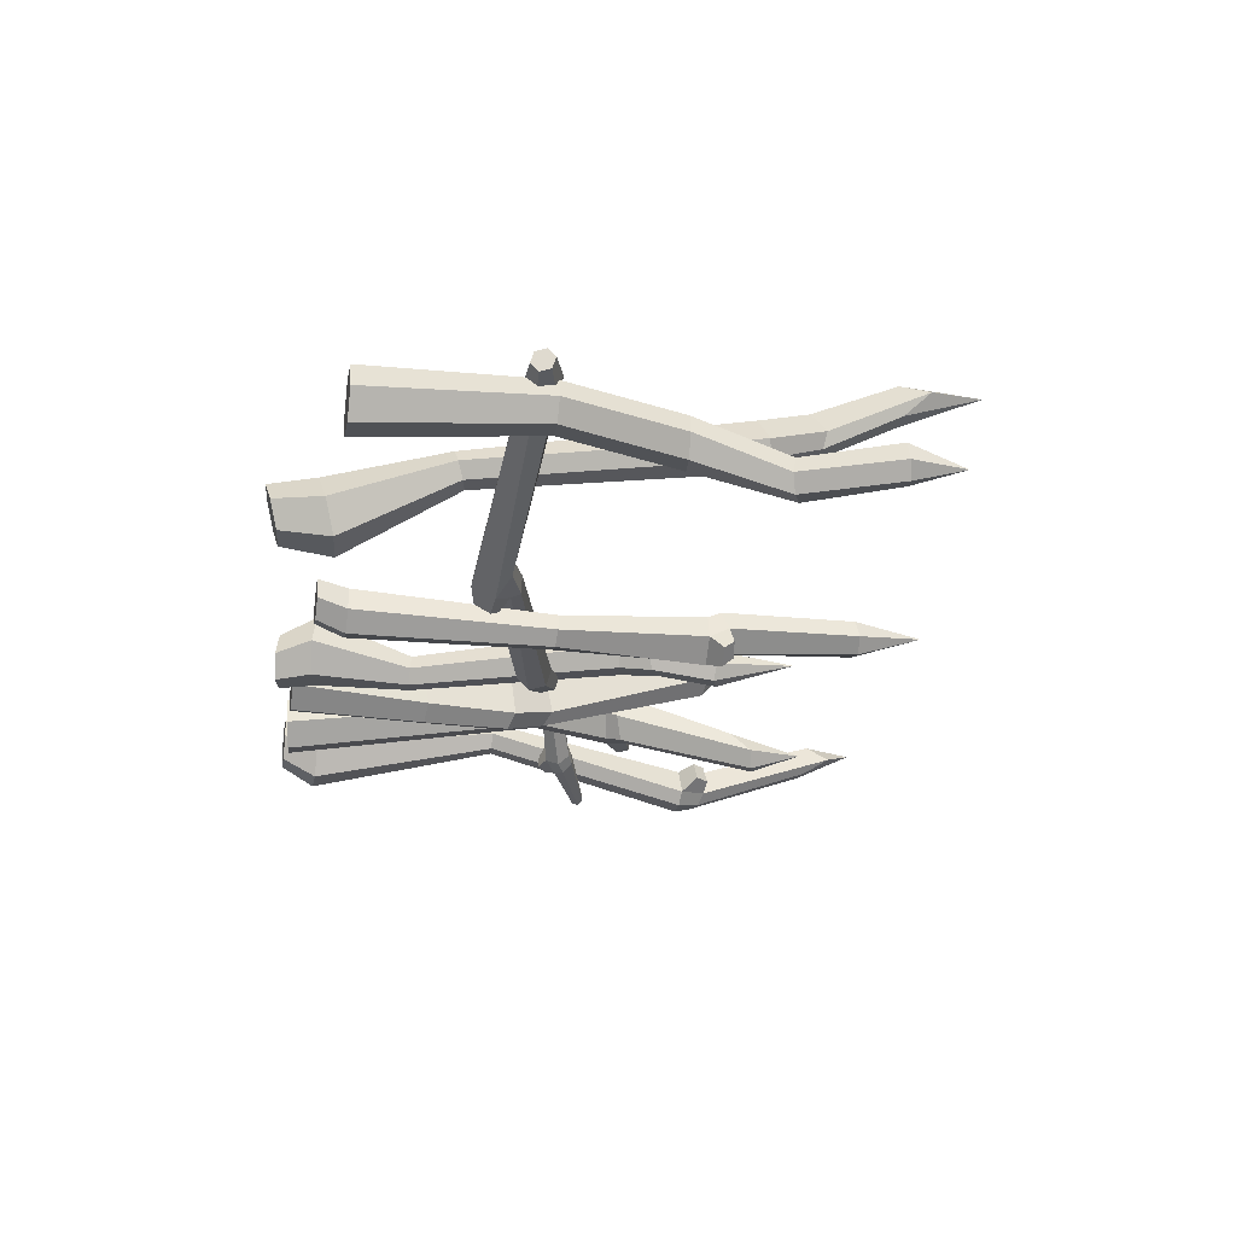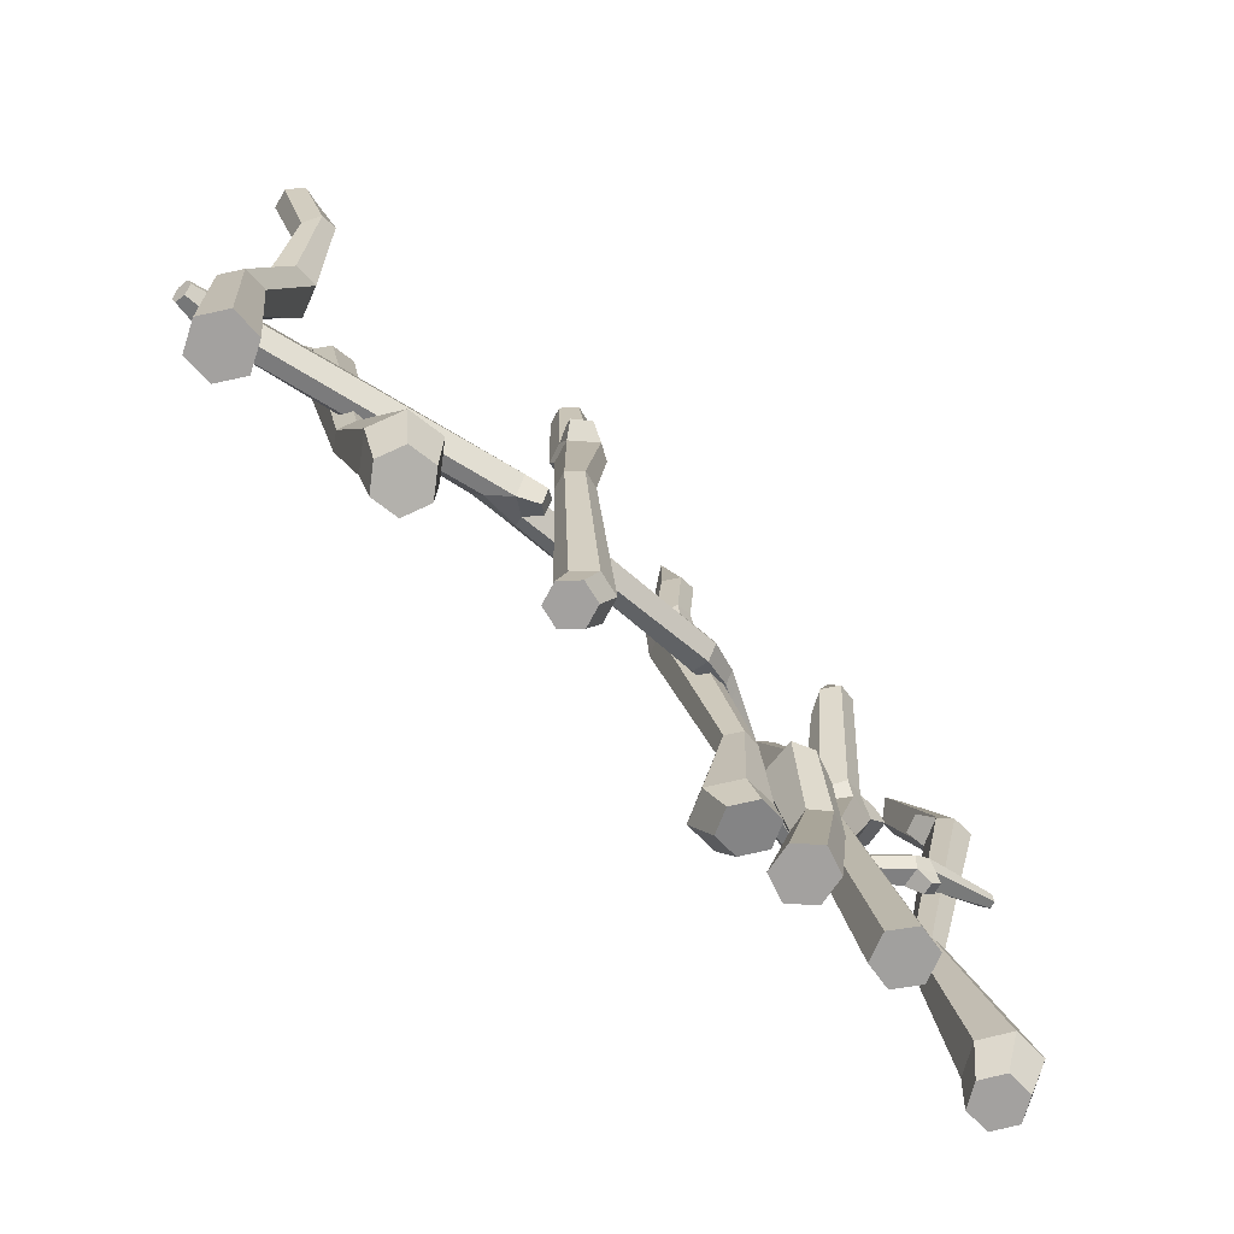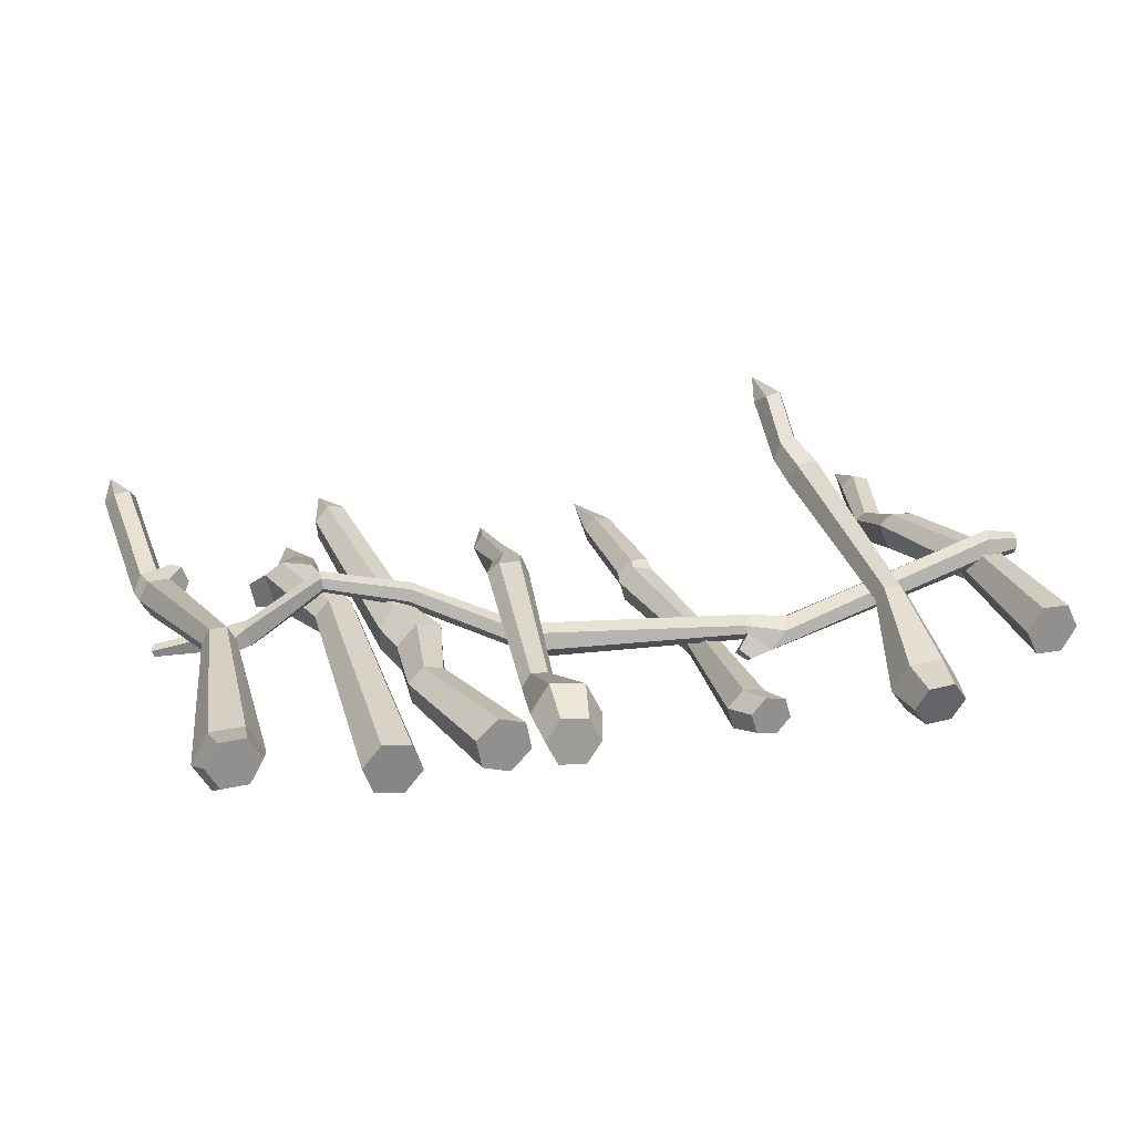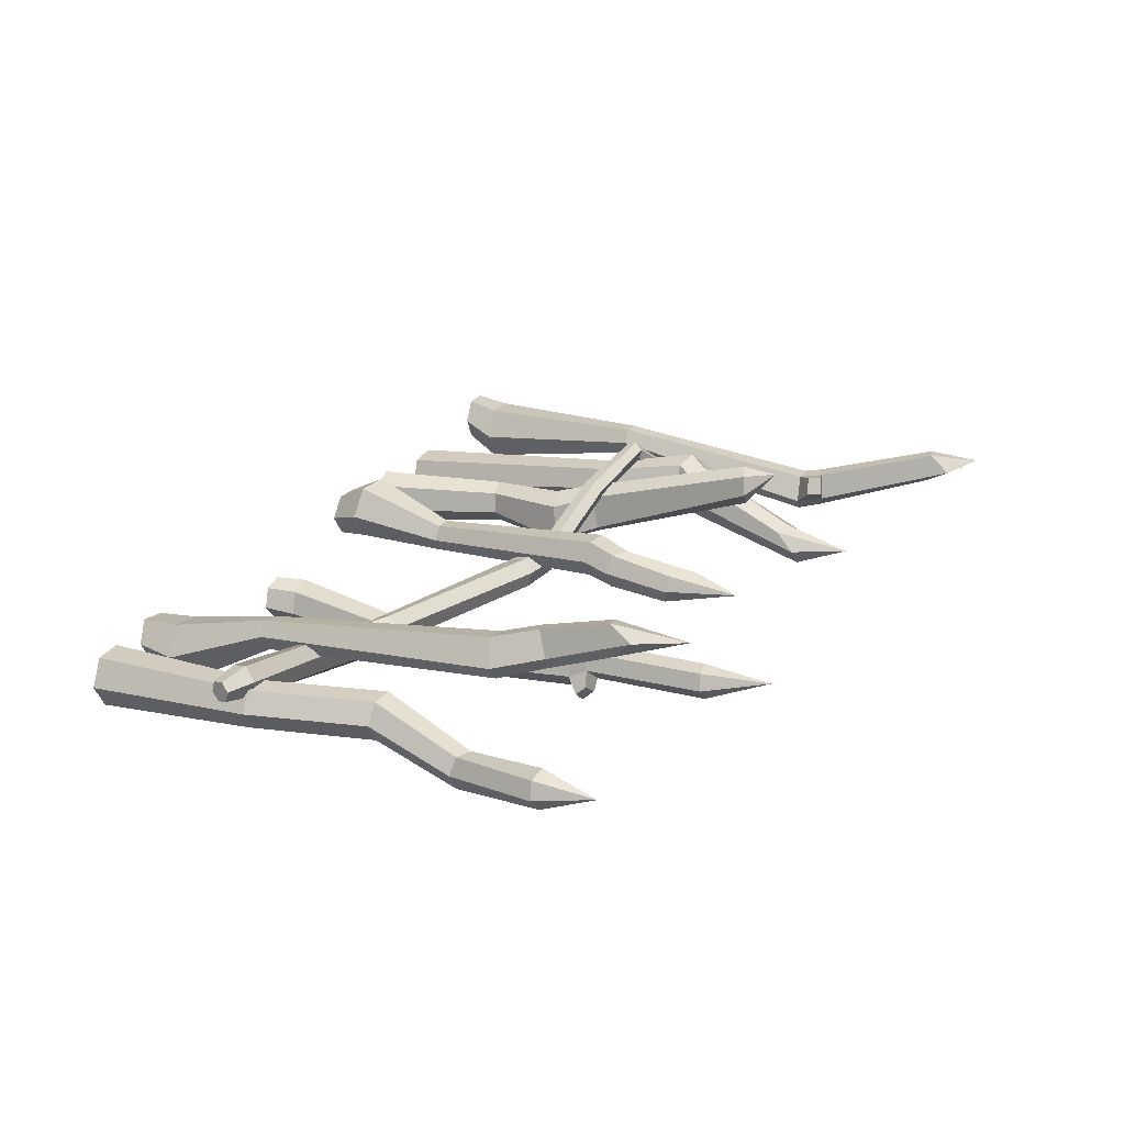
<metadata>
{"format":"obj","ext":"obj","renderer":"f3d","projection":"perspective","resolution":1024,"background":"white","views":[{"elev":-23.2,"azim":79.0,"up":"+Z"},{"elev":-72.3,"azim":134.8,"up":"+Y"},{"elev":24.0,"azim":-20.8,"up":"+Z"},{"elev":21.8,"azim":112.5,"up":"+Z"}]}
</metadata>
<code>
v -0.5636 1.09 0.02448
v -0.5197 1.079 0.01581
v -0.5054 1.123 -0.0282
v -0.533 1.131 -0.06525
v -0.5776 1.143 -0.05862
v -0.5938 1.147 -0.01289
v -0.5488 1.256 -0.02078
v -0.6547 0.00682 0.06016
v -0.6962 0.01378 0.008835
v -0.673 0.01573 -0.05303
v -0.6082 0.01071 -0.06357
v -0.5667 0.003749 -0.01225
v -0.59 0.001802 0.04963
v -0.6041 0.6028 0.122
v -0.6364 0.6082 0.0823
v -0.6184 0.6078 0.0342
v -0.5682 0.602 0.02575
v -0.536 0.5966 0.06541
v -0.5539 0.597 0.1135
v -0.7053 0.8024 0.1164
v -0.6838 0.7984 0.02961
v -0.6174 0.787 0.01832
v -0.5747 0.778 0.07123
v -0.5984 0.7803 0.1354
v -0.6648 0.7917 0.1467
v -0.626 0.8361 0.1275
v -0.6573 0.853 0.0995
v -0.6439 0.8425 0.0175
v -0.5946 0.8184 0.008629
v -0.561 0.8032 0.05918
v -0.5767 0.8121 0.1186
v -0.7357 0.8401 0.08066
v -0.724 0.8368 0.02242
v -0.697 0.8642 0.0756
v -0.6914 0.8578 0.01943
v -0.9163 1.372 0.06844
v -0.9563 1.365 0.06914
v -0.9757 1.421 0.1044
v -0.9563 1.376 0.1397
v -0.9163 1.383 0.1404
v -0.8956 1.435 0.1044
v -0.9441 1.502 0.1336
v -0.9141 0.09516 -0.02499
v -0.8751 0.09516 0.04272
v -0.9141 0.09516 0.1104
v -0.9923 0.09516 0.1104
v -1.031 0.09516 0.04272
v -0.9923 0.09516 -0.02499
v -0.854 0.5345 0.05899
v -0.8347 0.5331 0.09277
v -0.854 0.5345 0.1265
v -0.8928 0.5375 0.1265
v -0.9122 0.539 0.09277
v -0.8928 0.5375 0.05899
v -0.9893 0.01457 0.021
v -1.02 0.01457 0.07369
v -0.9893 0.01457 0.1264
v -0.9284 0.01457 0.1264
v -0.898 0.01457 0.07369
v -0.9284 0.01457 0.021
v -0.8633 1.033 -0.02093
v -0.891 1.03 0.04124
v -0.9431 1.03 0.04124
v -0.9691 1.03 -0.003822
v -0.9431 1.03 -0.04889
v -0.891 1.03 -0.04889
v -0.9126 1.084 -0.03819
v -0.8899 1.095 -0.01299
v -0.9126 1.084 0.04644
v -0.9545 1.067 0.04644
v -0.9754 1.059 0.00412
v -0.9545 1.067 -0.03819
v -0.8382 1.066 0.01044
v -0.8549 1.063 0.0525
v -0.862 1.099 0.01004
v -0.8746 1.091 0.05122
v -0.4862 1.001 0.09762
v -0.5277 0.9869 0.1128
v -0.5343 0.9797 0.1581
v -0.5016 0.9868 0.1903
v -0.4593 1.001 0.1775
v -0.4504 1.007 0.1301
v -0.5011 1.073 0.1803
v -0.378 0.001802 -0.05314
v -0.3288 0.001802 -0.008965
v -0.3414 0.001802 0.05586
v -0.4032 0.001802 0.0765
v -0.4524 0.001802 0.03234
v -0.4398 0.001802 -0.03249
v -0.4508 0.3183 -0.03416
v -0.4127 0.3229 -5.3e-05
v -0.4223 0.3183 0.05019
v -0.47 0.3092 0.06632
v -0.5082 0.3046 0.03221
v -0.4986 0.3092 -0.01804
v -0.3592 0.5225 -0.03033
v -0.3656 0.5116 0.05823
v -0.4286 0.4957 0.07941
v -0.4791 0.4878 0.03372
v -0.4667 0.4958 -0.03314
v -0.4037 0.5116 -0.05431
v -0.4477 0.6014 -0.02438
v -0.4129 0.6181 -0.000763
v -0.4119 0.6014 0.08131
v -0.4578 0.574 0.09634
v -0.4987 0.5603 0.05099
v -0.4937 0.574 -0.009361
v -0.09938 1.005 0.04681
v -0.06737 0.9423 0.04076
v -0.05131 0.9349 0.00457
v -0.07266 0.9309 -0.02992
v -0.1103 0.9448 -0.02904
v -0.121 1.011 0.01148
v -0.06686 1.117 0.01782
v -0.2687 0.05814 0.1071
v -0.3114 0.06325 0.04178
v -0.2779 0.05164 -0.0279
v -0.2017 0.03492 -0.03232
v -0.1589 0.02981 0.03294
v -0.1924 0.04142 0.1026
v -0.2366 0.2642 0.02894
v -0.2581 0.2653 -0.003532
v -0.2412 0.261 -0.03838
v -0.2028 0.2556 -0.04075
v -0.1813 0.2546 -0.008278
v -0.1982 0.2589 0.02657
v -0.2155 -0.03876 0.06193
v -0.1894 -0.04779 0.007698
v -0.2227 -0.04382 -0.04309
v -0.282 -0.03081 -0.03966
v -0.3081 -0.02177 0.01457
v -0.2748 -0.02574 0.06537
v -0.1755 0.7421 0.06364
v -0.1534 0.7303 0.000298
v -0.1026 0.7192 -0.00264
v -0.07416 0.7158 0.04079
v -0.09646 0.7235 0.08718
v -0.1472 0.7347 0.09011
v -0.1078 0.8184 0.07265
v -0.1292 0.8331 0.04811
v -0.1135 0.8143 -0.0117
v -0.07621 0.789 -0.01303
v -0.05466 0.7784 0.02847
v -0.07044 0.7931 0.07131
v 0.2477 1.157 -0.08411
v 0.2366 1.152 -0.04561
v 0.2647 1.149 -0.01668
v 0.3043 1.152 -0.02503
v 0.3165 1.157 -0.0632
v 0.2881 1.16 -0.09336
v 0.2662 1.309 -0.03807
v 0.1768 0.07947 -0.09531
v 0.2302 0.07947 -0.1077
v 0.2676 0.07947 -0.06769
v 0.2517 0.07947 -0.01524
v 0.1983 0.07947 -0.002823
v 0.1608 0.07947 -0.04285
v 0.2587 0.5081 -0.1223
v 0.2967 0.5069 -0.1311
v 0.3233 0.5081 -0.1027
v 0.3121 0.5105 -0.06562
v 0.2741 0.5117 -0.05691
v 0.2474 0.5105 -0.08527
v 0.1889 0.01457 -0.0325
v 0.2226 0.01457 0.003426
v 0.2705 0.01457 -0.007713
v 0.2848 0.01457 -0.05479
v 0.2512 0.01457 -0.09073
v 0.2033 0.01457 -0.07959
v 0.2579 0.8343 -0.131
v 0.3093 0.832 -0.08644
v 0.2942 0.832 -0.03665
v 0.2435 0.832 -0.02486
v 0.208 0.832 -0.06287
v 0.2231 0.832 -0.1127
v 0.2271 0.8757 -0.08893
v 0.2578 0.8848 -0.1032
v 0.308 0.8757 -0.06431
v 0.2959 0.8622 -0.02423
v 0.2493 0.8555 -0.01649
v 0.2149 0.8622 -0.04884
v 0.2952 0.8614 -0.146
v 0.3306 0.8588 -0.1178
v 0.2879 0.8879 -0.1233
v 0.3237 0.8818 -0.09922
v 0.9798 1.051 0.03856
v 1.019 1.044 0.02792
v 1.031 1.046 -0.01188
v 1.003 1.054 -0.043
v 0.9627 1.061 -0.03356
v 0.9507 1.06 0.008179
v 0.9911 1.174 -0.002296
v 0.9179 0.01458 0.1055
v 0.8822 0.01457 0.04956
v 0.9122 0.01457 -0.009361
v 0.9779 0.01457 -0.01237
v 1.014 0.01457 0.04355
v 0.9837 0.01457 0.1025
v 0.95 0.3957 0.1029
v 0.9222 0.3957 0.05969
v 0.9456 0.3934 0.01399
v 0.9967 0.391 0.01153
v 1.024 0.3909 0.05476
v 1.001 0.3933 0.1005
v 0.8504 0.6637 0.06571
v 0.8746 0.6563 0.001694
v 0.9268 0.6503 -0.000694
v 0.9552 0.6485 0.04368
v 0.9314 0.6527 0.09042
v 0.8792 0.6587 0.09281
v 0.9181 0.8651 0.01148
v 0.8984 0.8755 -0.01035
v 0.9144 0.8631 -0.06361
v 0.9492 0.846 -0.06472
v 0.9685 0.8385 -0.02772
v 0.9529 0.848 0.01038
v 0.7882 1.12 0.2121
v 0.7476 1.116 0.2065
v 0.7293 1.166 0.2465
v 0.7392 1.112 0.2763
v 0.779 1.116 0.2836
v 0.8097 1.173 0.2594
v 0.7806 1.289 0.2705
v 0.6622 0.01908 -0.0917
v 0.692 -0.001665 -0.02245
v 0.6445 -0.01366 0.03853
v 0.5673 -0.004898 0.03026
v 0.5375 0.01585 -0.03899
v 0.5849 0.02784 -0.09997
v 0.6838 0.2595 0.04008
v 0.6984 0.2474 0.07413
v 0.675 0.2432 0.105
v 0.637 0.2511 0.1019
v 0.6224 0.2633 0.06783
v 0.6458 0.2675 0.03693
v 0.5736 -0.08111 -0.08106
v 0.5367 -0.09045 -0.0336
v 0.5599 -0.1066 0.02029
v 0.62 -0.1134 0.02672
v 0.657 -0.1041 -0.02073
v 0.6338 -0.08793 -0.07462
v 0.785 0.8465 0.1372
v 0.7493 0.831 0.1931
v 0.6979 0.8368 0.1876
v 0.678 0.8507 0.1415
v 0.7096 0.8586 0.101
v 0.761 0.8528 0.1065
v 0.7477 0.9628 0.1434
v 0.768 0.9679 0.1737
v 0.7367 0.9424 0.2248
v 0.6936 0.9268 0.2151
v 0.6775 0.9292 0.1695
v 0.7046 0.9472 0.1337
v 1.052 0.3626 0.1352
v 1.057 0.3784 0.1165
v 1.055 0.3709 0.09287
v 1.047 0.3478 0.0878
v 1.042 0.332 0.1064
v 1.044 0.3394 0.1301
v -0.9832 0.7786 -0.006172
v -0.9721 0.7898 -0.01069
v -0.9664 0.79 -0.02614
v -0.9718 0.779 -0.03707
v -0.983 0.7678 -0.03256
v -0.9887 0.7676 -0.0171
v 1.049 0.3552 0.1115
v -0.9775 0.7788 -0.02162
v 0.367 0.4251 -0.00721
v 0.3528 0.4258 -0.04307
v 0.3514 0.4043 -0.05235
v 0.3431 0.3613 -0.01722
v 0.3382 0.3657 0.003021
v 0.3598 0.395 0.01584
v -0.1789 0.5736 0.01876
v -0.1892 0.5427 0.01201
v -0.1925 0.5328 -0.01952
v -0.1855 0.5538 -0.0443
v -0.1753 0.5847 -0.03757
v -0.172 0.5945 -0.006027
v -0.6127 0.6481 0.1767
v -0.6144 0.6238 0.1685
v -0.6109 0.6183 0.1436
v -0.6057 0.6372 0.1269
v -0.6041 0.6615 0.1351
v -0.6076 0.6669 0.16
v 0.4458 0.3912 -0.00386
v 0.4418 0.3938 -0.04406
v 0.3933 0.3671 -0.07693
v 0.3834 0.318 -0.04714
v 0.4248 0.3243 -0.006203
v 0.4373 0.3564 0.01507
v -0.09941 0.5641 -0.02098
v -0.1034 0.5521 -0.05907
v -0.1158 0.5148 -0.06722
v -0.1242 0.4895 -0.03727
v -0.1202 0.5015 0.000832
v -0.1078 0.5387 0.008972
v -0.7868 0.6636 0.05244
v -0.7772 0.6628 0.008514
v -0.7647 0.6924 -0.003548
v -0.7587 0.7185 0.01791
v -0.7652 0.715 0.05141
v -0.7777 0.6854 0.06348
v 0.3449 0.3642 -0.08874
v 0.3386 0.3299 -0.06701
v 0.3174 0.3532 -0.04953
v 0.3227 0.3836 -0.07445
v -0.8217 0.7126 0.04431
v -0.8372 0.6971 0.03259
v -0.8213 0.6914 -0.007301
v -0.796 0.7098 -0.01465
v -0.7836 0.7296 0.007484
v -0.7964 0.731 0.03696
v -0.8231 0.6523 0.03441
v -0.816 0.6502 0.005333
v -0.8473 0.6766 0.0245
v -0.8372 0.671 -0.002495
v 0.9902 0.4032 0.1159
v 0.9863 0.3915 0.07872
v 0.971 0.3552 0.06961
v 0.9626 0.3297 0.1002
v 0.9699 0.3421 0.1371
v 0.982 0.3785 0.1451
v -0.4212 0.5782 0.09843
v -0.4132 0.5858 0.1249
v -0.4057 0.6131 0.1301
v -0.4063 0.633 0.1088
v -0.4143 0.6255 0.08236
v -0.4217 0.5981 0.07717
f 1 2 7
f 2 3 7
f 3 4 7
f 4 5 7
f 5 6 7
f 6 1 7
f 9 8 14 15
f 10 9 15 16
f 11 10 16 17
f 12 11 17 18
f 13 12 18 19
f 8 13 19 14
f 15 14 25 20
f 16 15 20 21
f 17 16 21 22
f 18 17 22 23
f 19 18 23 24
f 14 19 24 25
f 33 32 34 35
f 22 21 28 29
f 23 22 29 30
f 24 23 30 31
f 25 24 31 26
f 20 25 26 27
f 27 26 1 6
f 28 27 6 5
f 29 28 5 4
f 30 29 4 3
f 31 30 3 2
f 26 31 2 1
f 21 20 32 33
f 20 27 34 32
f 27 28 35 34
f 28 21 33 35
f 9 10 11 12 13 8
f 60 55 48 43
f 55 56 47 48
f 56 57 46 47
f 57 58 45 46
f 58 59 44 45
f 59 60 43 44
f 36 37 42
f 37 38 42
f 38 39 42
f 39 40 42
f 40 41 42
f 41 36 42
f 44 43 49 50
f 45 44 50 51
f 46 45 51 52
f 47 46 52 53
f 48 47 53 54
f 43 48 54 49
f 50 49 66 61
f 51 50 61 62
f 52 51 62 63
f 53 52 63 64
f 54 53 64 65
f 49 54 65 66
f 74 73 75 76
f 63 62 69 70
f 64 63 70 71
f 65 64 71 72
f 66 65 72 67
f 61 66 67 68
f 68 67 36 41
f 69 68 41 40
f 70 69 40 39
f 71 70 39 38
f 72 71 38 37
f 67 72 37 36
f 62 61 73 74
f 61 68 75 73
f 68 69 76 75
f 69 62 74 76
f 56 55 60 59 58 57
f 77 78 83
f 78 79 83
f 79 80 83
f 80 81 83
f 81 82 83
f 82 77 83
f 85 84 90 91
f 86 85 91 92
f 87 86 92 93
f 88 87 93 94
f 89 88 94 95
f 84 89 95 90
f 91 90 101 96
f 92 91 96 97
f 93 92 97 98
f 94 93 98 99
f 95 94 99 100
f 90 95 100 101
f 97 96 103 104
f 98 97 104 105
f 99 98 105 106
f 100 99 106 107
f 101 100 107 102
f 96 101 102 103
f 103 102 77 82
f 104 103 82 81
f 105 104 81 80
f 106 105 80 79
f 107 106 79 78
f 102 107 78 77
f 85 86 87 88 89 84
f 132 127 120 115
f 127 128 119 120
f 128 129 118 119
f 129 130 117 118
f 130 131 116 117
f 131 132 115 116
f 108 109 114
f 109 110 114
f 110 111 114
f 111 112 114
f 112 113 114
f 113 108 114
f 116 115 121 122
f 117 116 122 123
f 118 117 123 124
f 119 118 124 125
f 120 119 125 126
f 115 120 126 121
f 122 121 138 133
f 123 122 133 134
f 124 123 134 135
f 125 124 135 136
f 126 125 136 137
f 121 126 137 138
f 134 133 140 141
f 135 134 141 142
f 136 135 142 143
f 137 136 143 144
f 138 137 144 139
f 133 138 139 140
f 140 139 108 113
f 141 140 113 112
f 142 141 112 111
f 143 142 111 110
f 144 143 110 109
f 139 144 109 108
f 128 127 132 131 130 129
f 169 164 157 152
f 164 165 156 157
f 165 166 155 156
f 166 167 154 155
f 167 168 153 154
f 168 169 152 153
f 145 146 151
f 146 147 151
f 147 148 151
f 148 149 151
f 149 150 151
f 150 145 151
f 153 152 158 159
f 154 153 159 160
f 155 154 160 161
f 156 155 161 162
f 157 156 162 163
f 152 157 163 158
f 159 158 175 170
f 160 159 170 171
f 161 160 171 172
f 162 161 172 173
f 163 162 173 174
f 158 163 174 175
f 183 182 184 185
f 172 171 178 179
f 173 172 179 180
f 174 173 180 181
f 175 174 181 176
f 170 175 176 177
f 177 176 145 150
f 178 177 150 149
f 179 178 149 148
f 180 179 148 147
f 181 180 147 146
f 176 181 146 145
f 171 170 182 183
f 170 177 184 182
f 177 178 185 184
f 178 171 183 185
f 165 164 169 168 167 166
f 186 187 192
f 187 188 192
f 188 189 192
f 189 190 192
f 190 191 192
f 191 186 192
f 194 193 199 200
f 195 194 200 201
f 196 195 201 202
f 197 196 202 203
f 198 197 203 204
f 193 198 204 199
f 200 199 210 205
f 201 200 205 206
f 202 201 206 207
f 203 202 207 208
f 204 203 208 209
f 199 204 209 210
f 206 205 212 213
f 207 206 213 214
f 208 207 214 215
f 209 208 215 216
f 210 209 216 211
f 205 210 211 212
f 212 211 186 191
f 213 212 191 190
f 214 213 190 189
f 215 214 189 188
f 216 215 188 187
f 211 216 187 186
f 194 195 196 197 198 193
f 241 236 229 224
f 236 237 228 229
f 237 238 227 228
f 238 239 226 227
f 239 240 225 226
f 240 241 224 225
f 217 218 223
f 218 219 223
f 219 220 223
f 220 221 223
f 221 222 223
f 222 217 223
f 225 224 230 231
f 226 225 231 232
f 227 226 232 233
f 228 227 233 234
f 229 228 234 235
f 224 229 235 230
f 231 230 247 242
f 232 231 242 243
f 233 232 243 244
f 234 233 244 245
f 235 234 245 246
f 230 235 246 247
f 243 242 249 250
f 244 243 250 251
f 245 244 251 252
f 246 245 252 253
f 247 246 253 248
f 242 247 248 249
f 249 248 217 222
f 250 249 222 221
f 251 250 221 220
f 252 251 220 219
f 253 252 219 218
f 248 253 218 217
f 237 236 241 240 239 238
f 297 292 279 274
f 292 293 278 279
f 293 294 277 278
f 294 295 276 277
f 295 296 275 276
f 296 297 274 275
f 255 254 266
f 256 255 266
f 257 256 266
f 258 257 266
f 259 258 266
f 254 259 266
f 260 261 267
f 261 262 267
f 262 263 267
f 263 264 267
f 264 265 267
f 265 260 267
f 286 287 269 268
f 287 288 270 269
f 304 305 306 307
f 289 290 272 271
f 290 291 273 272
f 291 286 268 273
f 325 326 280 281
f 324 325 281 282
f 329 324 282 283
f 328 329 283 284
f 327 328 284 285
f 326 327 285 280
f 281 280 303 298
f 282 281 298 299
f 283 282 299 300
f 284 283 300 301
f 285 284 301 302
f 280 285 302 303
f 318 319 287 286
f 319 320 288 287
f 320 321 289 288
f 321 322 290 289
f 322 323 291 290
f 323 318 286 291
f 268 269 293 292
f 269 270 294 293
f 270 271 295 294
f 271 272 296 295
f 272 273 297 296
f 273 268 292 297
f 315 314 316 317
f 300 299 310 311
f 301 300 311 312
f 302 301 312 313
f 303 302 313 308
f 298 303 308 309
f 288 289 305 304
f 289 271 306 305
f 271 270 307 306
f 270 288 304 307
f 309 308 260 265
f 310 309 265 264
f 311 310 264 263
f 312 311 263 262
f 313 312 262 261
f 308 313 261 260
f 299 298 314 315
f 298 309 316 314
f 309 310 317 316
f 310 299 315 317
f 255 256 319 318
f 256 257 320 319
f 257 258 321 320
f 258 259 322 321
f 259 254 323 322
f 254 255 318 323
f 276 275 325 324
f 275 274 326 325
f 274 279 327 326
f 279 278 328 327
f 278 277 329 328
f 277 276 324 329

</code>
